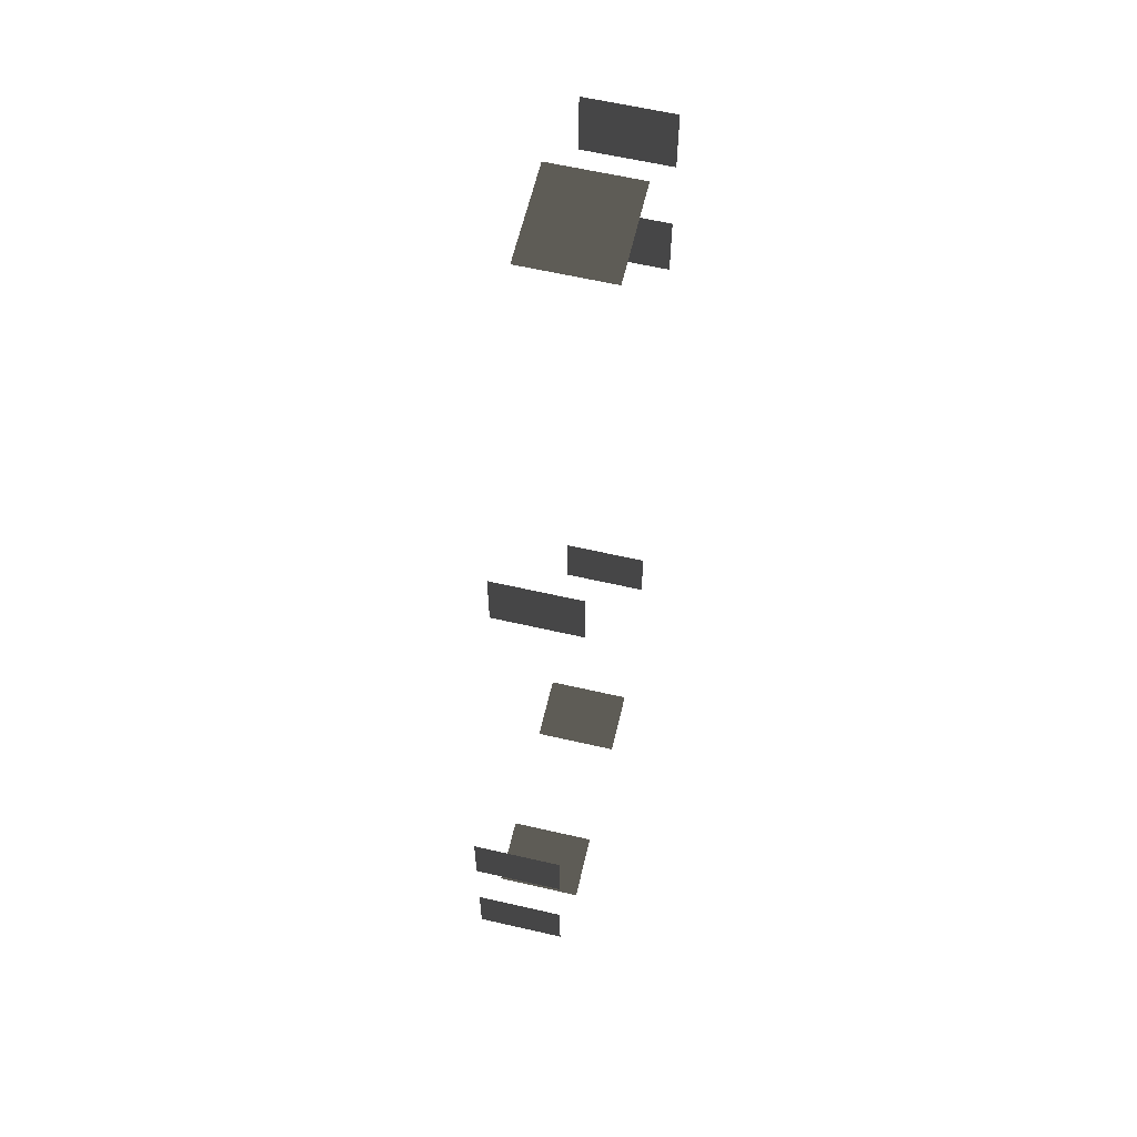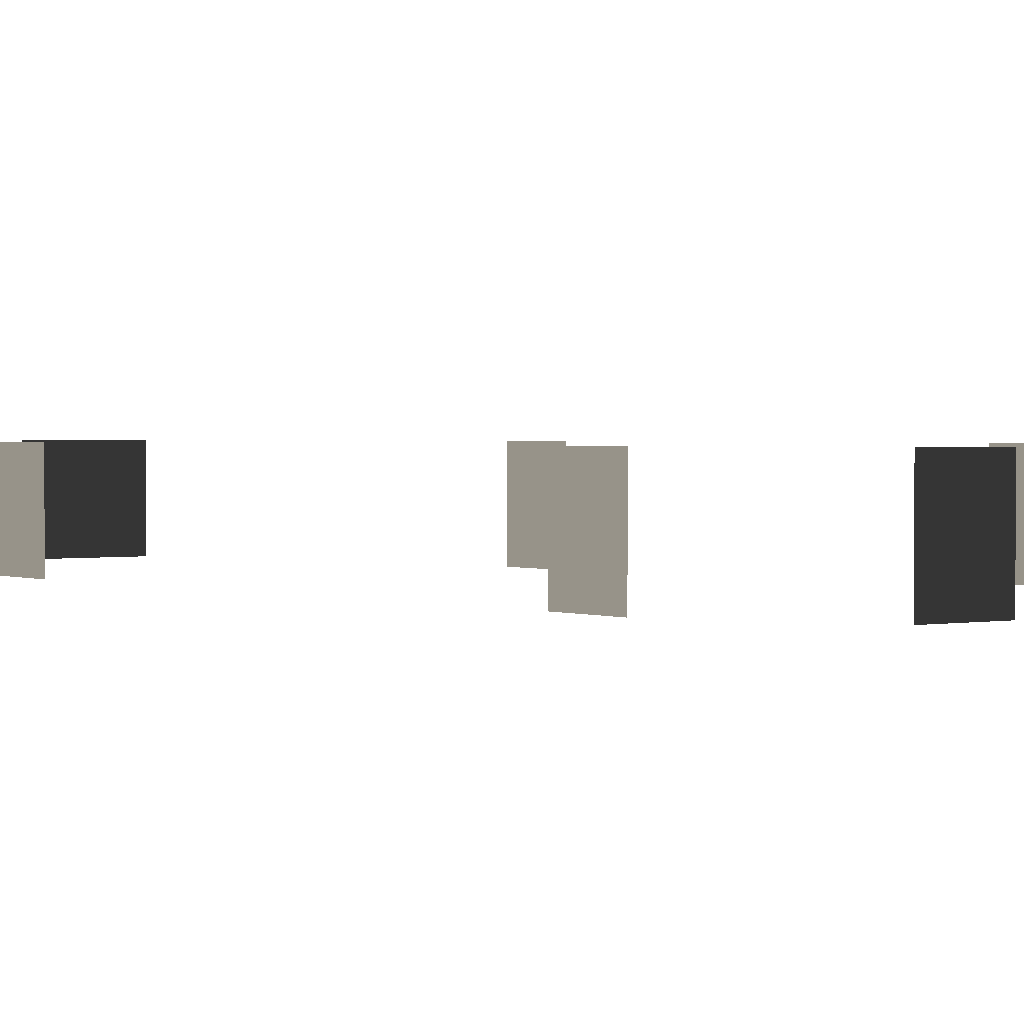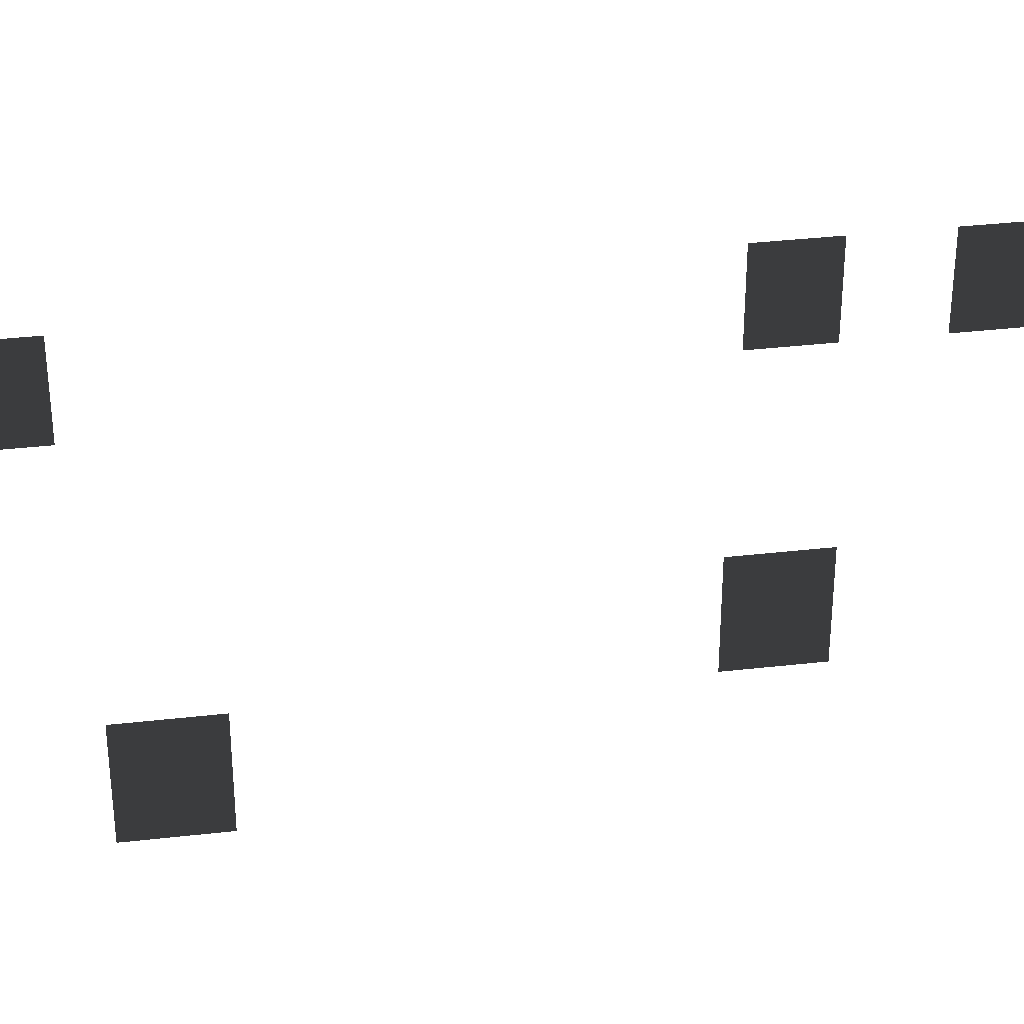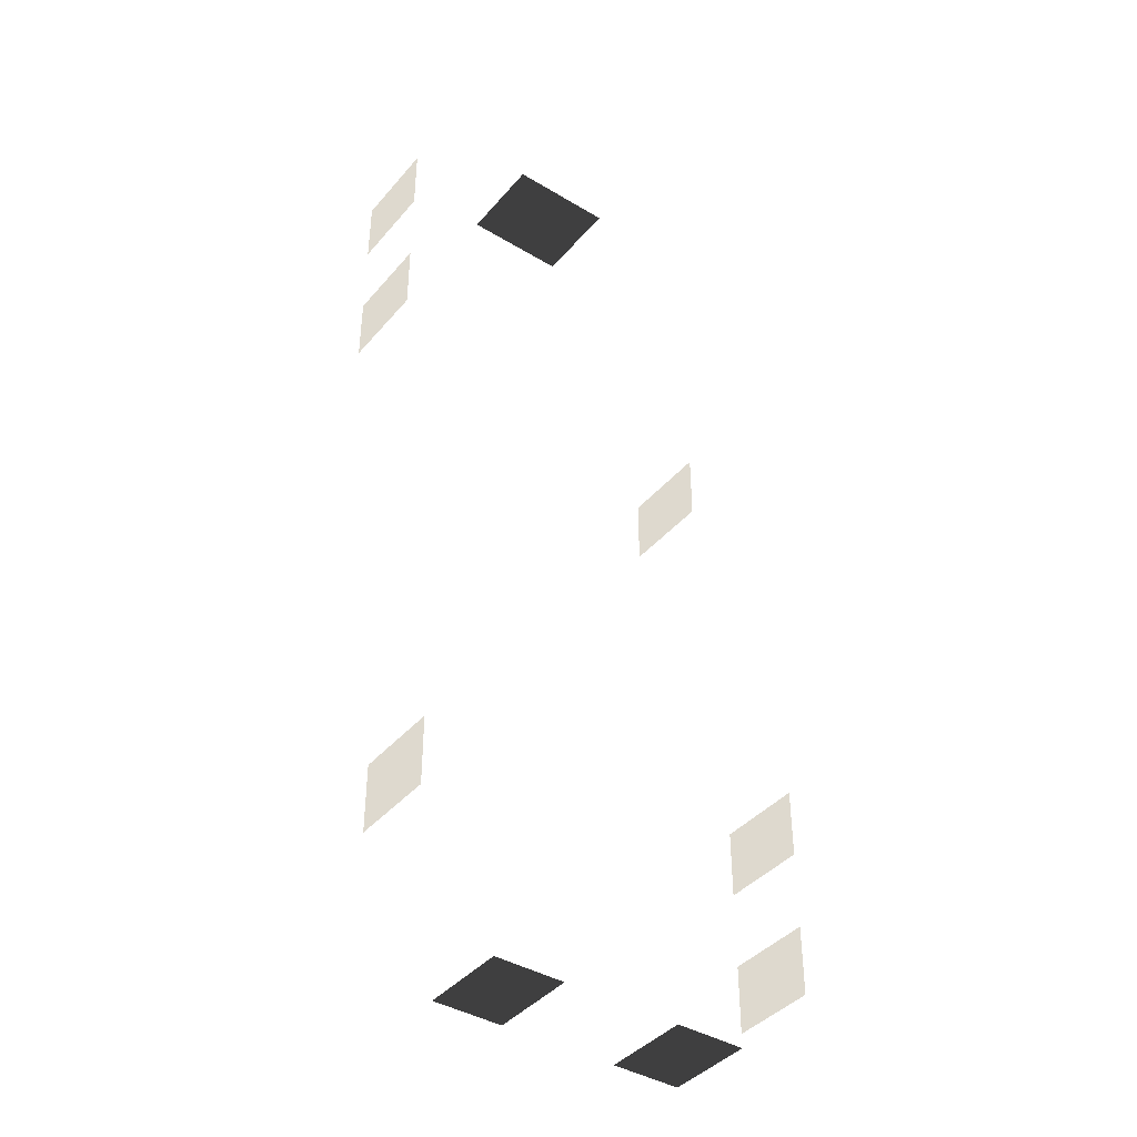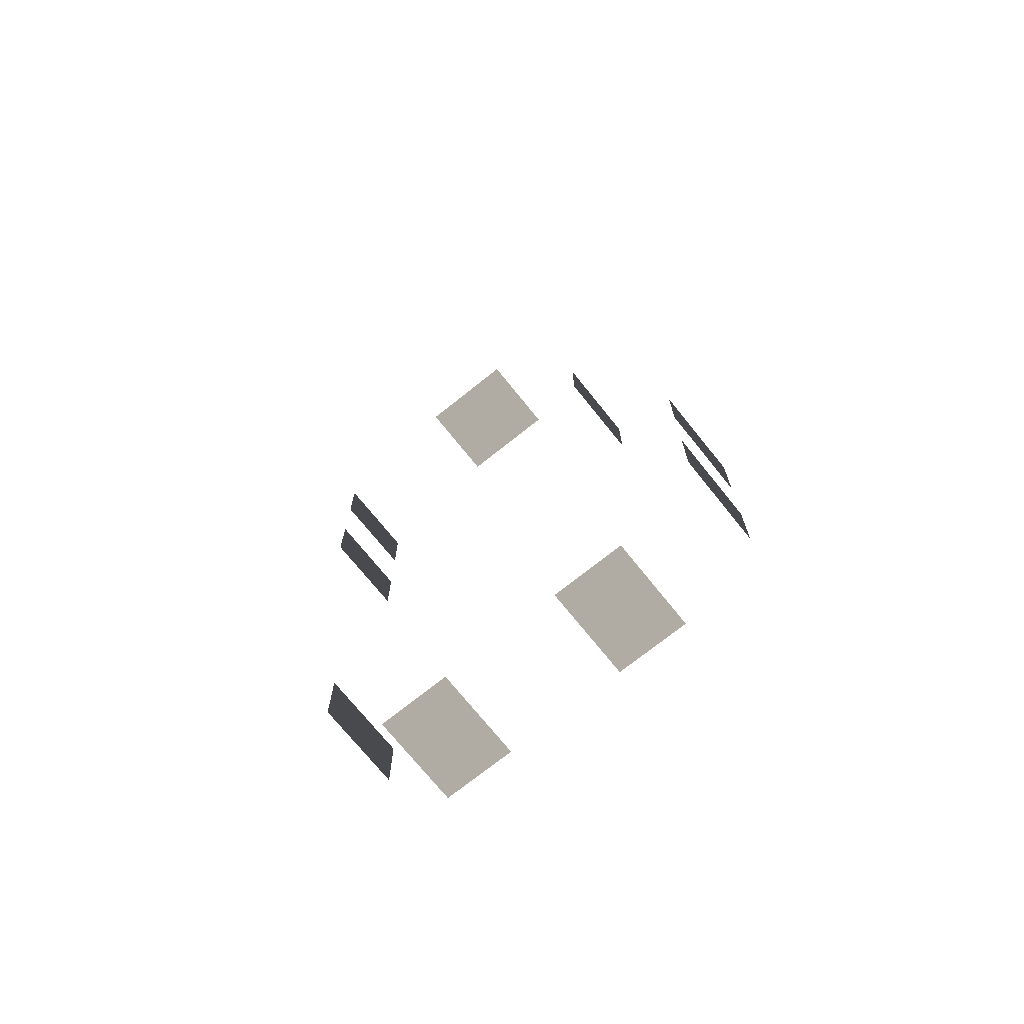
<metadata>
{"format":"obj","ext":"obj","renderer":"f3d","projection":"perspective","resolution":1024,"background":"white","views":[{"elev":61.2,"azim":103.2,"up":"+Y"},{"elev":1.5,"azim":-35.7,"up":"+Z"},{"elev":36.0,"azim":81.5,"up":"+Z"},{"elev":-40.7,"azim":-36.3,"up":"+Y"},{"elev":-72.2,"azim":38.7,"up":"+Y"}]}
</metadata>
<code>
v -0.957 2.254 -0.001043
v -0.957 2.254 -1.482
v -0.957 1.088 -1.482
v -0.957 1.088 -0.001043
v -6.871 5.079 -0.001043
v -6.871 5.079 -1.482
v -6.871 6.246 -1.482
v -6.871 6.246 -0.001043
v -6.871 2.575 -0.001043
v -6.871 2.575 -1.482
v -6.871 3.741 -1.482
v -6.871 3.741 -0.001043
v -3.463 7.447 -0.001043
v -3.463 7.447 -1.482
v -2.88 7.447 -1.482
v -2.88 7.447 -0.001043
v -4.046 7.447 -0.001043
v -4.046 7.447 -1.482
v -4.629 7.447 -0.001043
v -4.629 7.447 -1.482
v -4.046 7.447 -1.482
v -4.046 7.447 -0.001043
v 0.7753 -4.041 -0.001043
v 0.7753 -4.041 -1.482
v 0.7753 -5.207 -1.482
v 0.7753 -5.207 -0.001043
v 0.7752 -6.505 -0.001043
v 0.7752 -6.505 -1.482
v 0.7752 -7.671 -1.482
v 0.7752 -7.671 -0.001043
v -0.5312 -8.963 -0.001043
v -0.5312 -8.963 -1.482
v -1.697 -8.963 -1.482
v -1.697 -8.963 -0.001043
v -3.656 -8.963 -0.001043
v -3.656 -8.963 -1.482
v -4.823 -8.963 -1.482
v -4.823 -8.963 -0.001043
v -6.101 -6.718 -0.001043
v -6.101 -6.718 -1.482
v -6.101 -5.552 -1.482
v -6.101 -5.552 -0.001043
g Building_small_t1.051_36474_297
f 1 3 2
f 1 4 3
f 5 7 6
f 5 8 7
f 9 11 10
f 9 12 11
f 13 15 14
f 13 16 15
f 17 13 14
f 17 14 18
f 19 21 20
f 19 22 21
f 23 25 24
f 23 26 25
f 27 29 28
f 27 30 29
f 31 33 32
f 31 34 33
f 35 37 36
f 35 38 37
f 39 41 40
f 39 42 41

</code>
